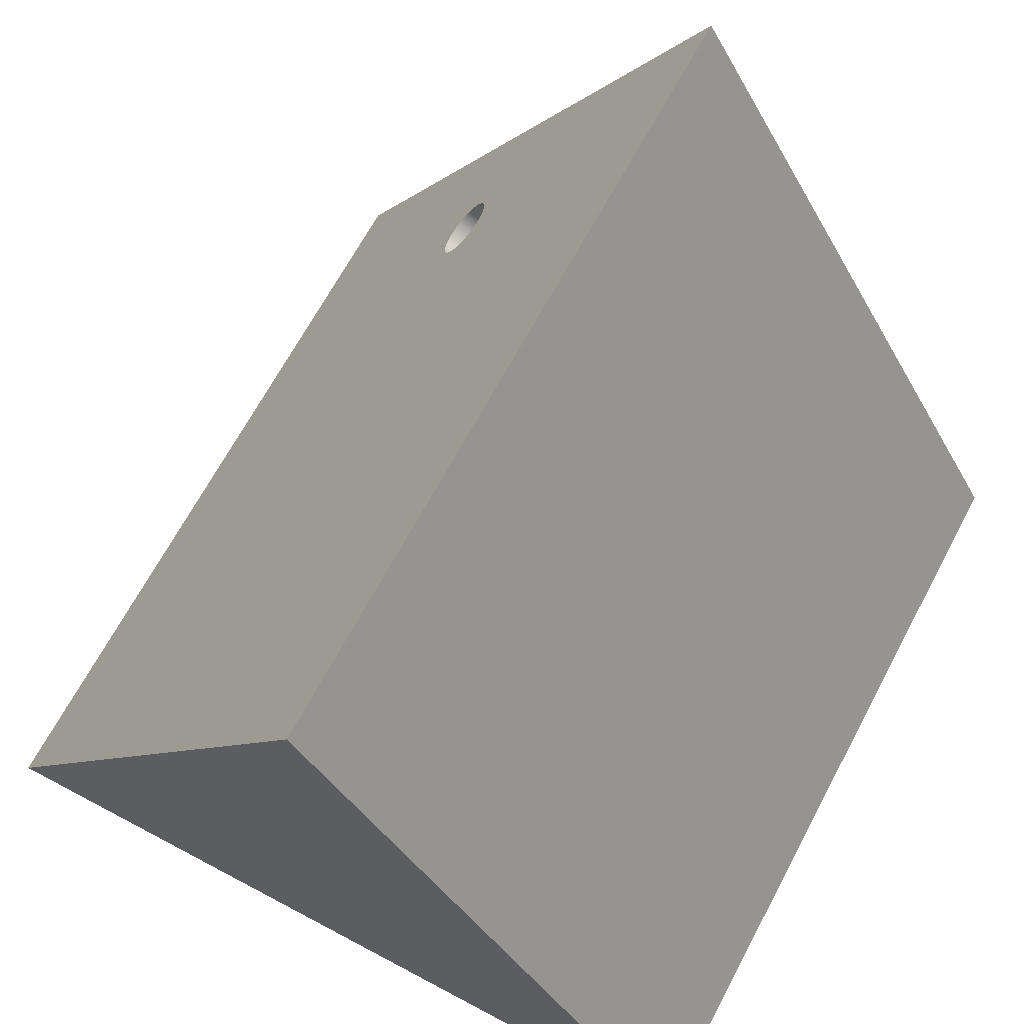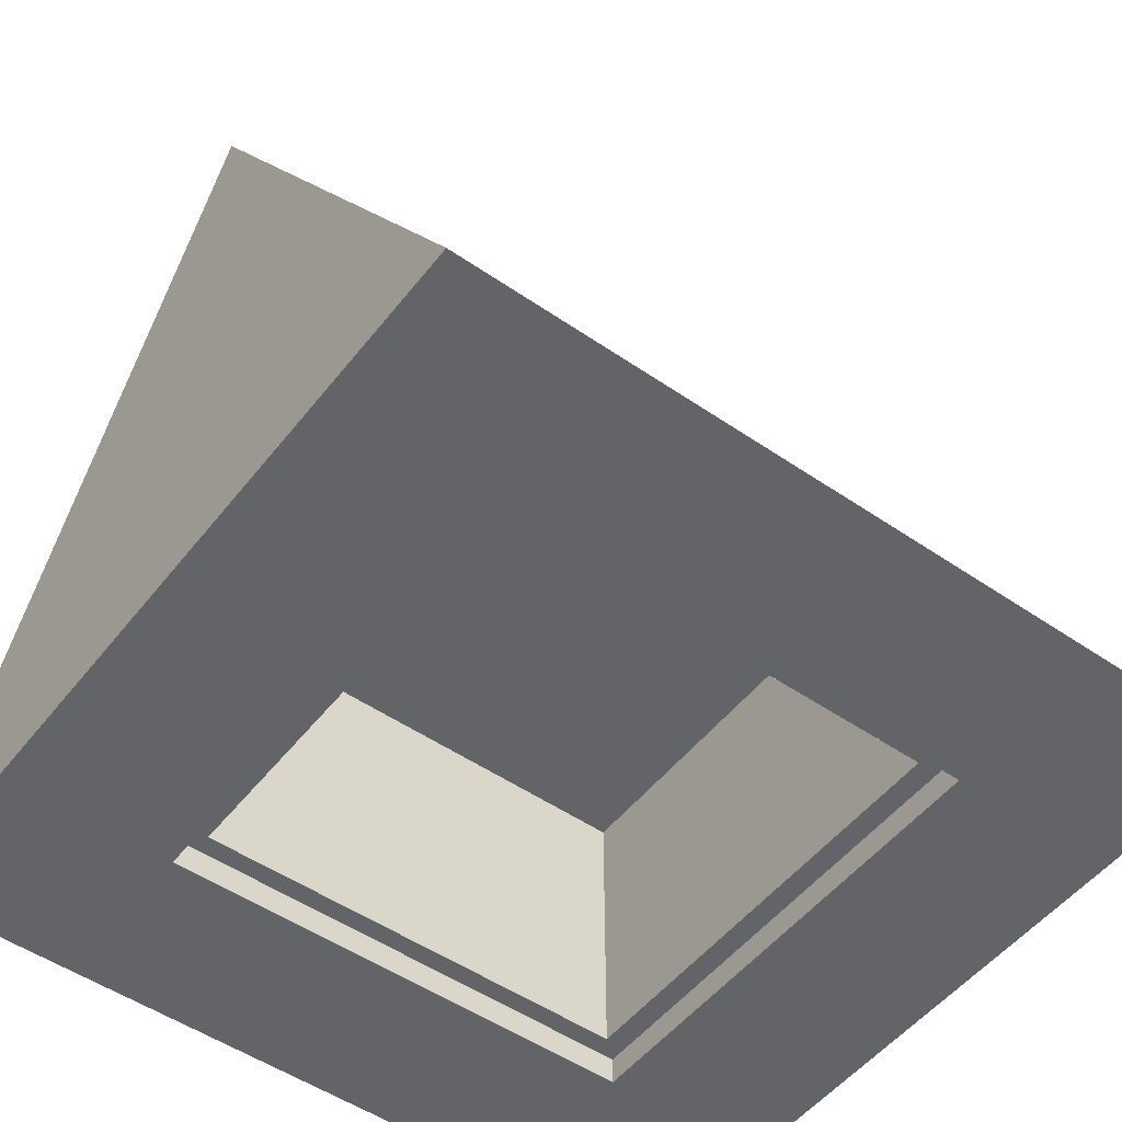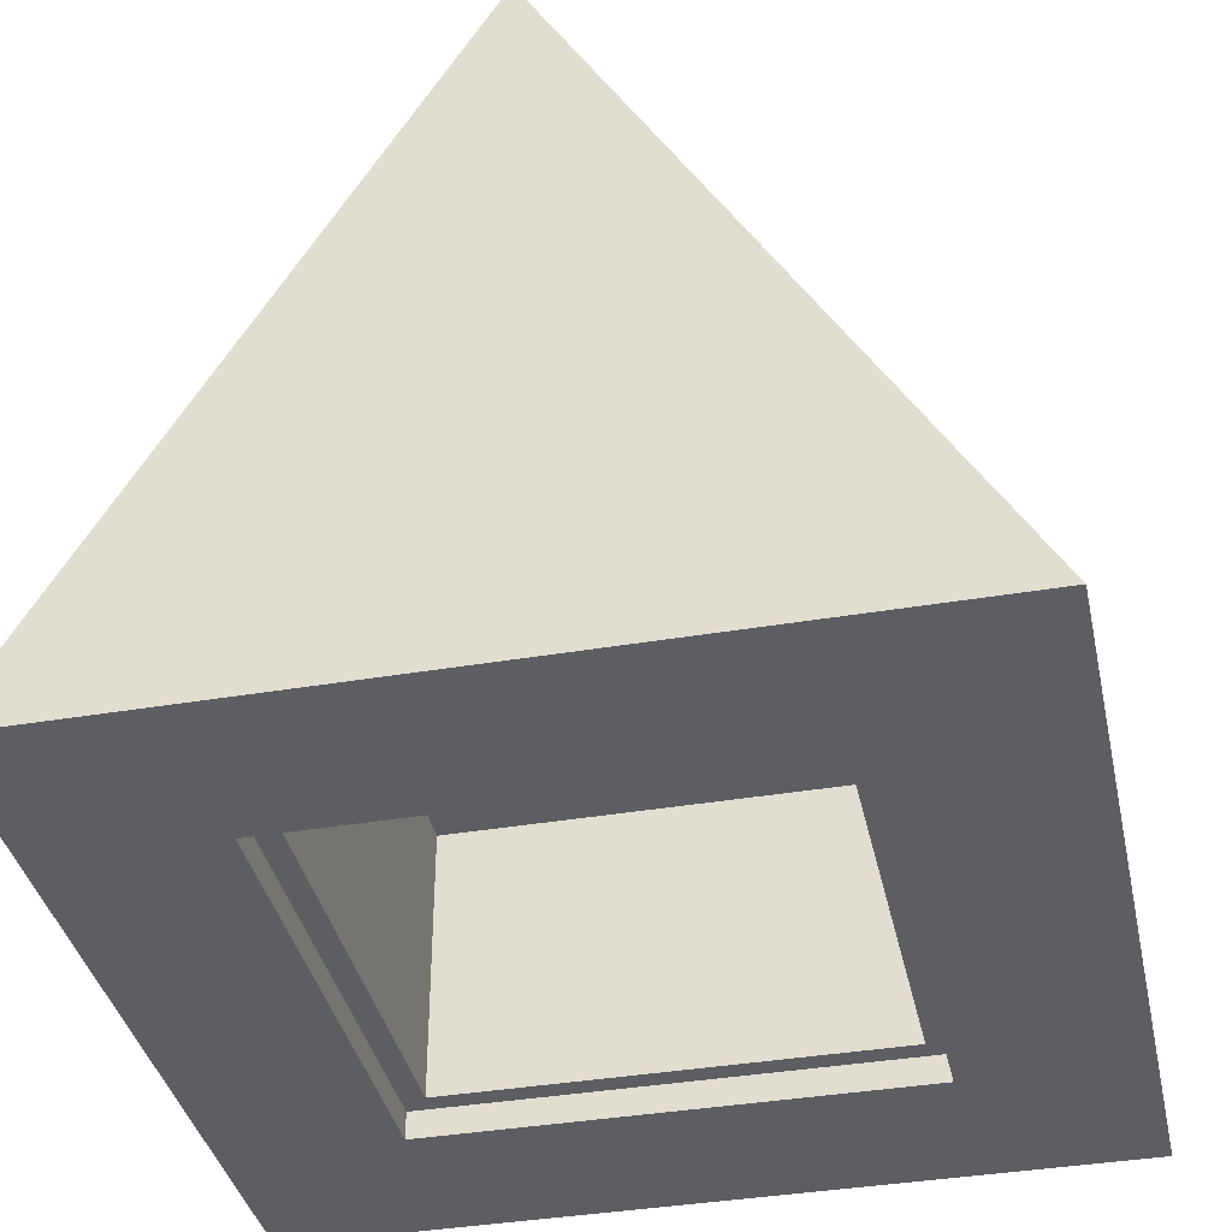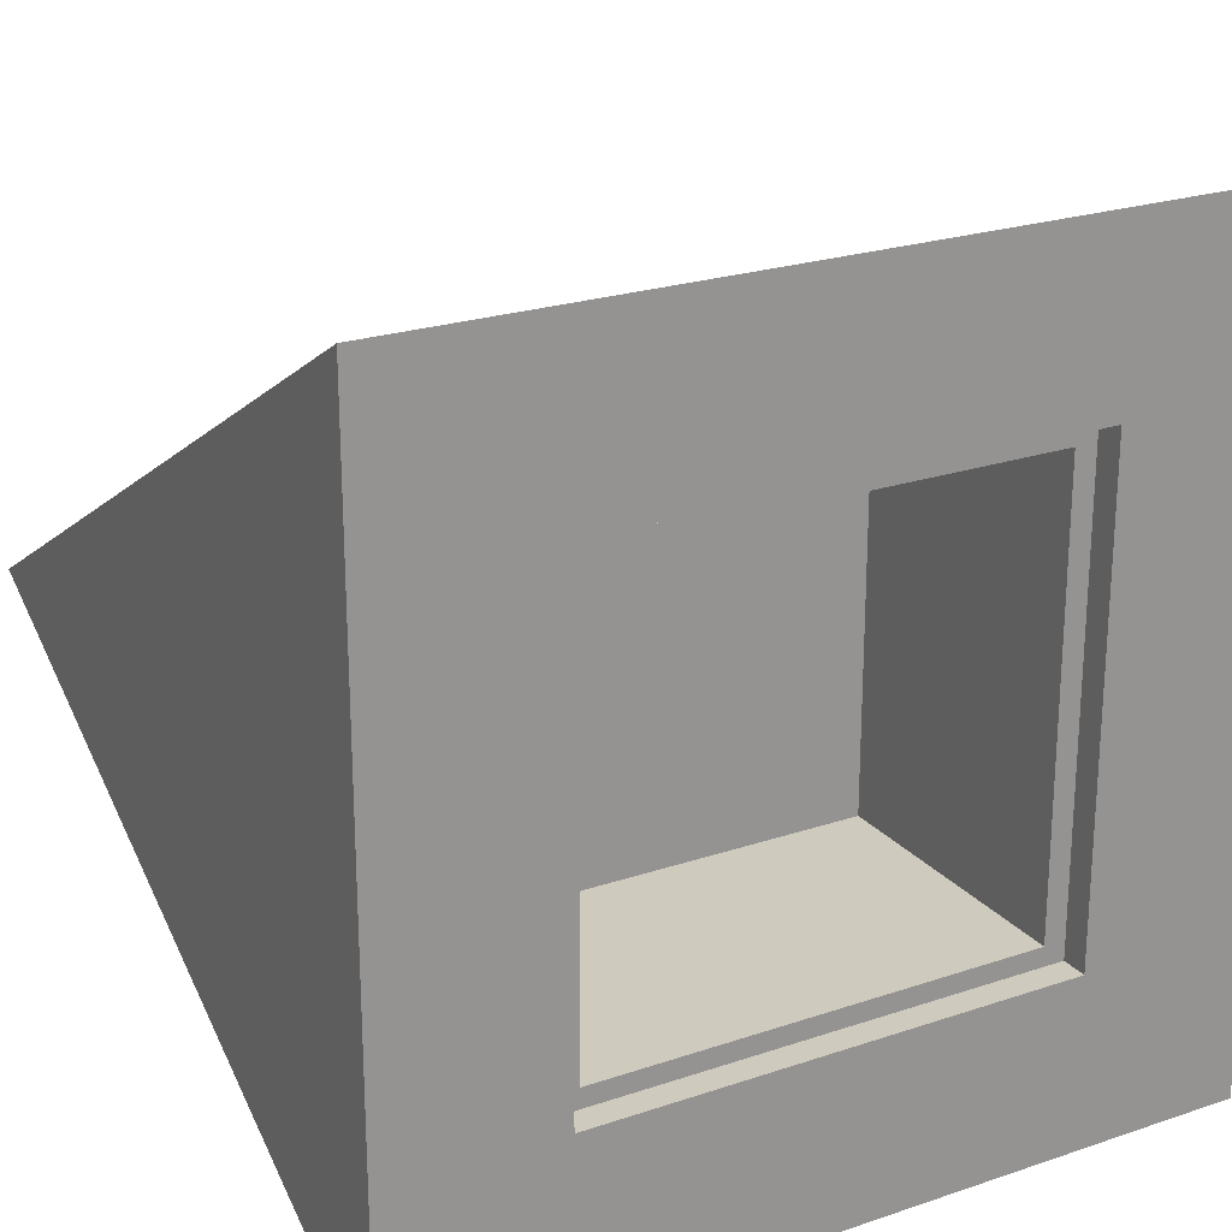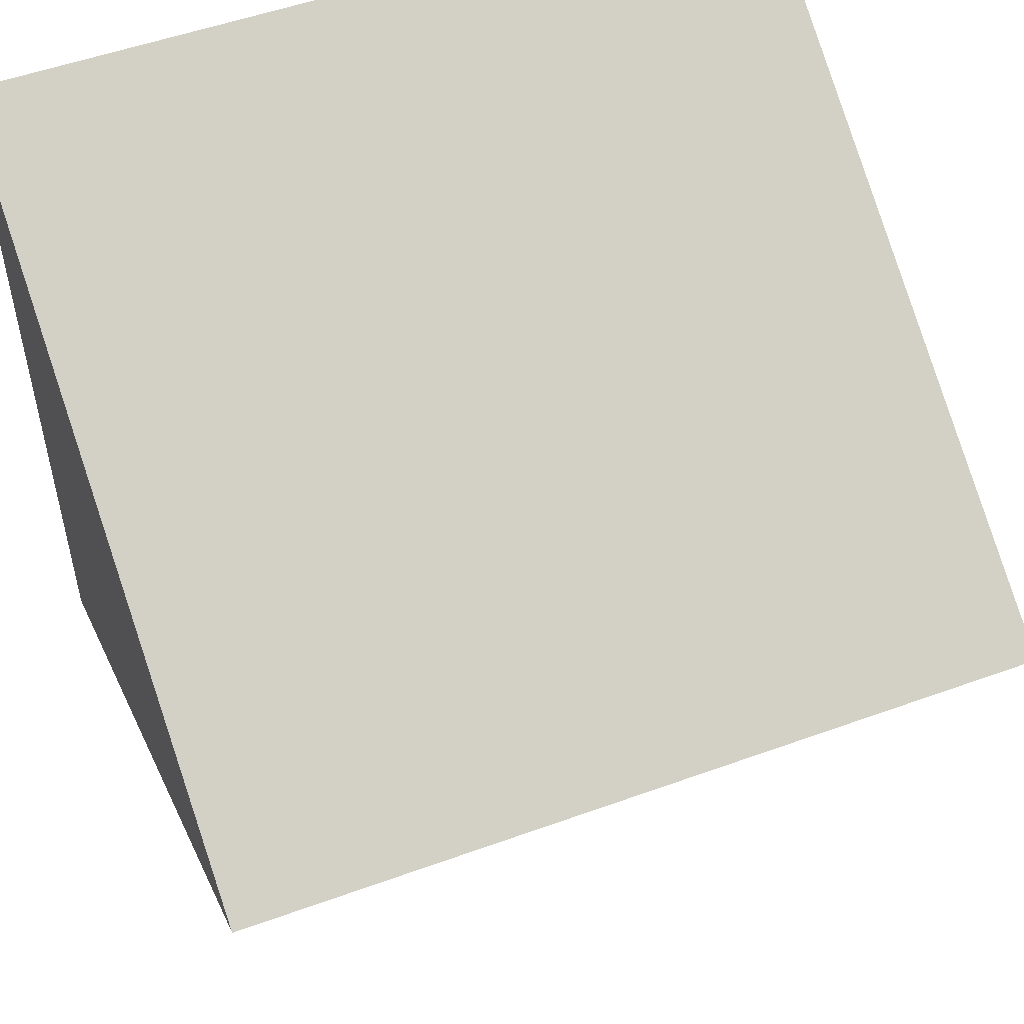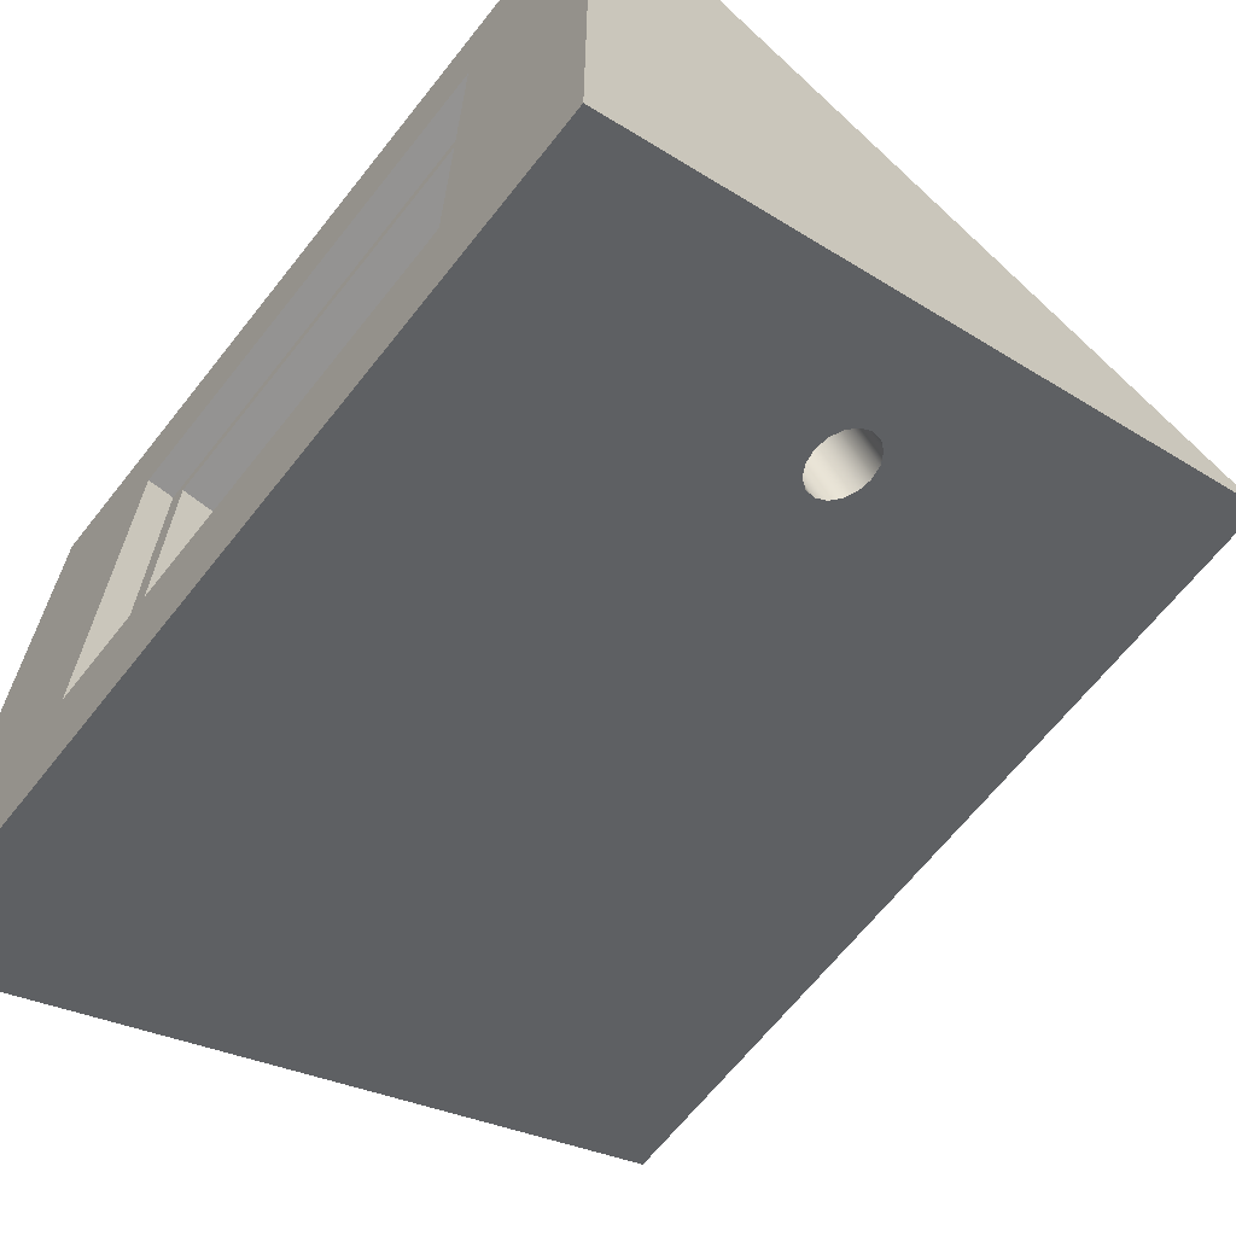
<metadata>
{"format":"obj","ext":"obj","renderer":"f3d","projection":"perspective","resolution":1024,"background":"white","views":[{"elev":67.1,"azim":-61.9,"up":"+Y"},{"elev":-51.3,"azim":-36.8,"up":"+Y"},{"elev":-38.1,"azim":102.2,"up":"+Y"},{"elev":23.2,"azim":-29.8,"up":"+Z"},{"elev":52.5,"azim":158.7,"up":"+Z"},{"elev":-66.8,"azim":51.5,"up":"+Z"}]}
</metadata>
<code>
v 5.25 2.098 2.366
v 5.231 2.181 2.414
v 5.177 2.251 2.454
v 5.096 2.298 2.482
v 5 2.315 2.491
v 4.904 2.298 2.482
v 4.823 2.251 2.454
v 4.769 2.181 2.414
v 4.75 2.098 2.366
v 4.769 2.015 2.318
v 4.823 1.945 2.278
v 4.904 1.898 2.251
v 5 1.882 2.241
v 5.096 1.898 2.251
v 5.177 1.945 2.278
v 5.231 2.015 2.318
v 5.25 2.598 1.5
v 5.231 2.515 1.452
v 5.177 2.445 1.412
v 5.096 2.398 1.385
v 5 2.382 1.375
v 4.904 2.398 1.385
v 4.823 2.445 1.412
v 4.769 2.515 1.452
v 4.75 2.598 1.5
v 4.769 2.681 1.548
v 4.823 2.751 1.588
v 4.904 2.798 1.615
v 5 2.815 1.625
v 5.096 2.798 1.615
v 5.177 2.751 1.588
v 5.231 2.681 1.548
v 5.25 2.098 2.366
v 5.25 2.598 1.5
v 5.25 2.098 2.366
v 5.231 2.015 2.318
v 5.177 1.945 2.278
v 5.096 1.898 2.251
v 5 1.882 2.241
v 4.904 1.898 2.251
v 4.823 1.945 2.278
v 4.769 2.015 2.318
v 4.75 2.098 2.366
v 4.769 2.181 2.414
v 4.823 2.251 2.454
v 4.904 2.298 2.482
v 5 2.315 2.491
v 5.096 2.298 2.482
v 5.177 2.251 2.454
v 5.231 2.181 2.414
v 4.592 0.2 1.391
v 4.592 0.2 4.584
v 4.592 2.2 4.584
v 4.592 2.2 1.391
v 4.592 0.2 4.584
v 1.4 0.2 4.584
v 1.4 2.2 4.584
v 4.592 2.2 4.584
v 1.4 0.2 4.584
v 1.4 0.2 1.391
v 1.4 2.2 1.391
v 1.4 2.2 4.584
v 1.4 0.2 1.391
v 4.592 0.2 1.391
v 4.592 2.2 1.391
v 1.4 2.2 1.391
v 1.4 2.2 1.391
v 4.592 2.2 1.391
v 4.592 2.2 4.584
v 1.4 2.2 4.584
v 1.25 0 1.25
v 4.75 0 1.25
v 4.75 0.2 1.25
v 1.25 0.2 1.25
v 4.75 0 1.25
v 4.75 0 4.75
v 4.75 0.2 4.75
v 4.75 0.2 1.25
v 4.75 0 4.75
v 1.25 0 4.75
v 1.25 0.2 4.75
v 4.75 0.2 4.75
v 1.25 0 4.75
v 1.25 0 1.25
v 1.25 0.2 1.25
v 1.25 0.2 4.75
v 4.592 0.2 4.584
v 4.592 0.2 1.391
v 1.4 0.2 1.391
v 1.4 0.2 4.584
v 1.25 0.2 4.75
v 1.25 0.2 1.25
v 4.75 0.2 1.25
v 4.75 0.2 4.75
v 5.25 2.598 1.5
v 5.231 2.681 1.548
v 5.177 2.751 1.588
v 5.096 2.798 1.615
v 5 2.815 1.625
v 4.904 2.798 1.615
v 4.823 2.751 1.588
v 4.769 2.681 1.548
v 4.75 2.598 1.5
v 4.769 2.515 1.452
v 4.823 2.445 1.412
v 4.904 2.398 1.385
v 5 2.382 1.375
v 5.096 2.398 1.385
v 5.177 2.445 1.412
v 5.231 2.515 1.452
v 0 0 0
v 0 5.196 3
v 6 5.196 3
v 6 0 0
v 0 5.196 3
v 0 0 6
v 6 0 6
v 6 5.196 3
v 6 0 0
v 6 5.196 3
v 6 0 6
v 0 5.196 3
v 0 0 0
v 0 0 6
v 4.75 0 1.25
v 1.25 0 1.25
v 1.25 0 4.75
v 4.75 0 4.75
v 6 0 6
v 0 0 6
v 0 0 0
v 6 0 0
g d0366f5c-e342-11ea-bda6-54bf646e7e1f
f 2 32 1
f 1 32 34
f 33 17 16
f 16 17 18
f 16 18 15
f 15 18 19
f 15 19 14
f 14 19 20
f 14 20 13
f 13 20 21
f 13 21 12
f 12 21 22
f 12 22 11
f 11 22 23
f 11 23 10
f 10 23 24
f 10 24 9
f 9 24 25
f 9 25 8
f 8 25 26
f 8 26 7
f 7 26 27
f 7 27 6
f 6 27 28
f 6 28 5
f 5 28 29
f 5 29 4
f 4 29 30
f 4 30 3
f 3 30 31
f 3 31 2
f 2 31 32
g d0370ba8-e342-11ea-99f0-54bf646e7e1f
f 36 42 35
f 35 42 43
f 35 43 50
f 50 43 44
f 50 44 49
f 49 44 45
f 49 45 48
f 48 45 46
f 48 46 47
f 42 36 41
f 41 36 37
f 41 37 40
f 40 37 38
f 40 38 39
g d00cc610-e342-11ea-8a87-54bf646e7e1f
f 51 52 54
f 54 52 53
g d00d3b5e-e342-11ea-8f70-54bf646e7e1f
f 55 56 58
f 58 56 57
g d00d896e-e342-11ea-b817-54bf646e7e1f
f 59 60 62
f 62 60 61
g d00dfea4-e342-11ea-8508-54bf646e7e1f
f 63 64 66
f 66 64 65
g d00e4cc2-e342-11ea-bf85-54bf646e7e1f
f 68 69 67
f 67 69 70
g cfe0d2d2-e342-11ea-8f23-54bf646e7e1f
f 71 72 74
f 74 72 73
g cfe120f6-e342-11ea-b422-54bf646e7e1f
f 75 76 78
f 78 76 77
g cfe16f18-e342-11ea-bc55-54bf646e7e1f
f 79 80 82
f 82 80 81
g cfe1bd36-e342-11ea-98a0-54bf646e7e1f
f 83 84 86
f 86 84 85
g cfe20b52-e342-11ea-8edb-54bf646e7e1f
f 88 93 87
f 87 93 94
f 87 94 91
f 93 88 92
f 92 88 89
f 92 89 90
f 92 90 91
f 91 90 87
g cfbc0c12-e342-11ea-a534-54bf646e7e1f
f 96 113 95
f 95 113 114
f 95 114 110
f 110 114 109
f 109 114 108
f 108 114 107
f 107 114 106
f 106 114 105
f 105 114 111
f 105 111 104
f 104 111 103
f 103 111 112
f 103 112 102
f 102 112 101
f 101 112 113
f 101 113 100
f 100 113 99
f 99 113 98
f 98 113 97
f 97 113 96
g cfbc59f8-e342-11ea-854e-54bf646e7e1f
f 115 116 118
f 118 116 117
g cf941048-e342-11ea-b57d-54bf646e7e1f
f 119 120 121
g cf93c212-e342-11ea-b89f-54bf646e7e1f
f 122 123 124
g cf94ac9e-e342-11ea-81b8-54bf646e7e1f
f 126 132 125
f 125 132 129
f 125 129 128
f 128 129 130
f 128 130 127
f 127 130 126
f 126 130 131
f 126 131 132

</code>
